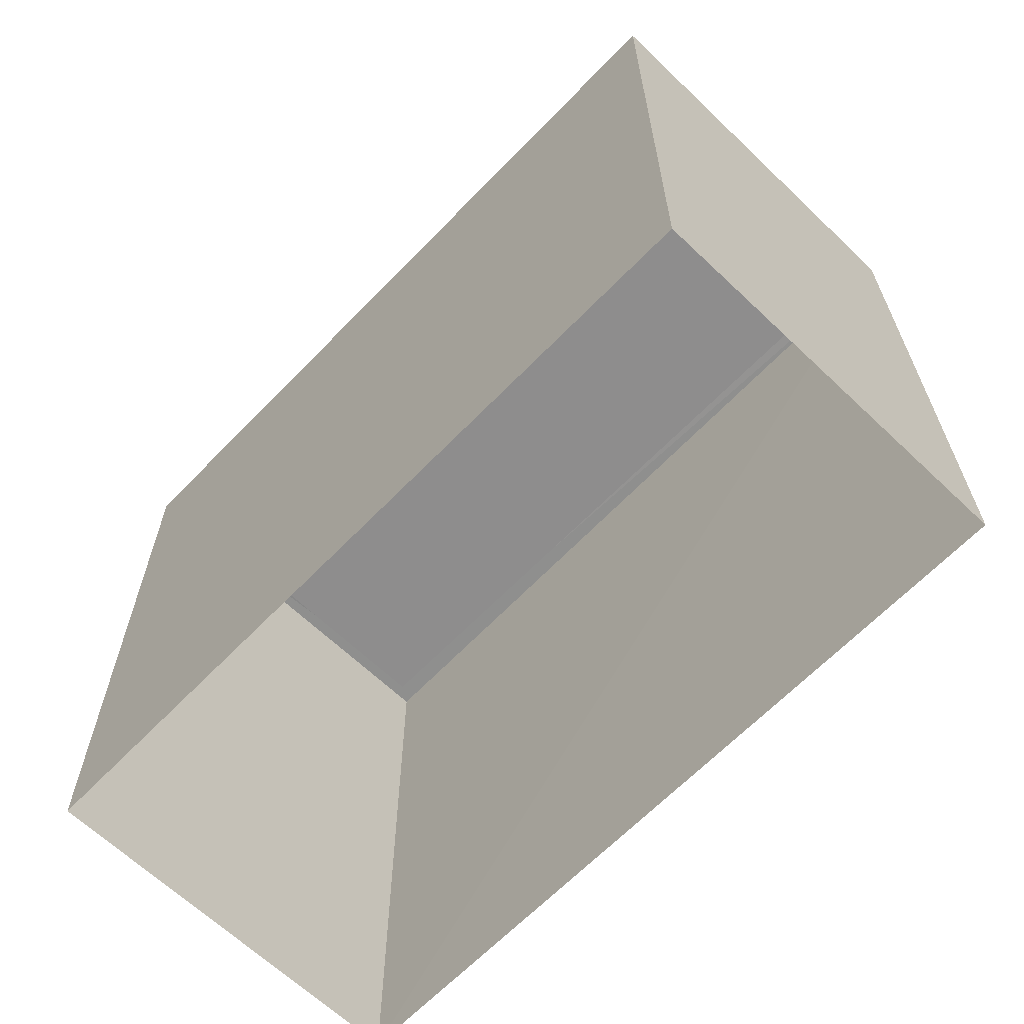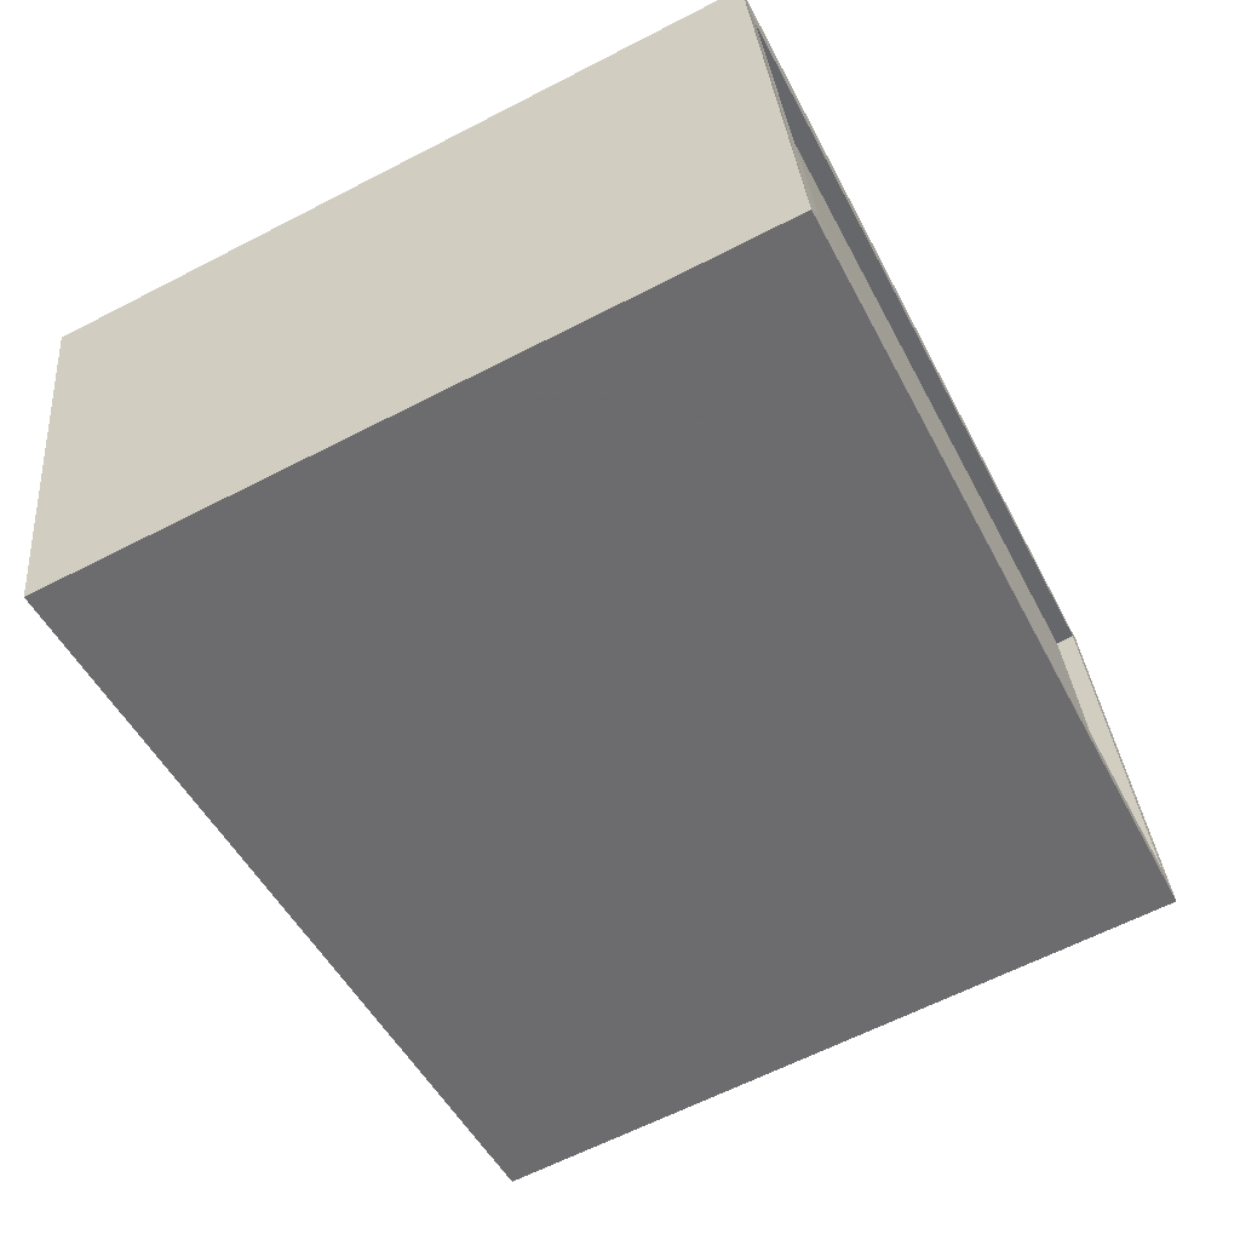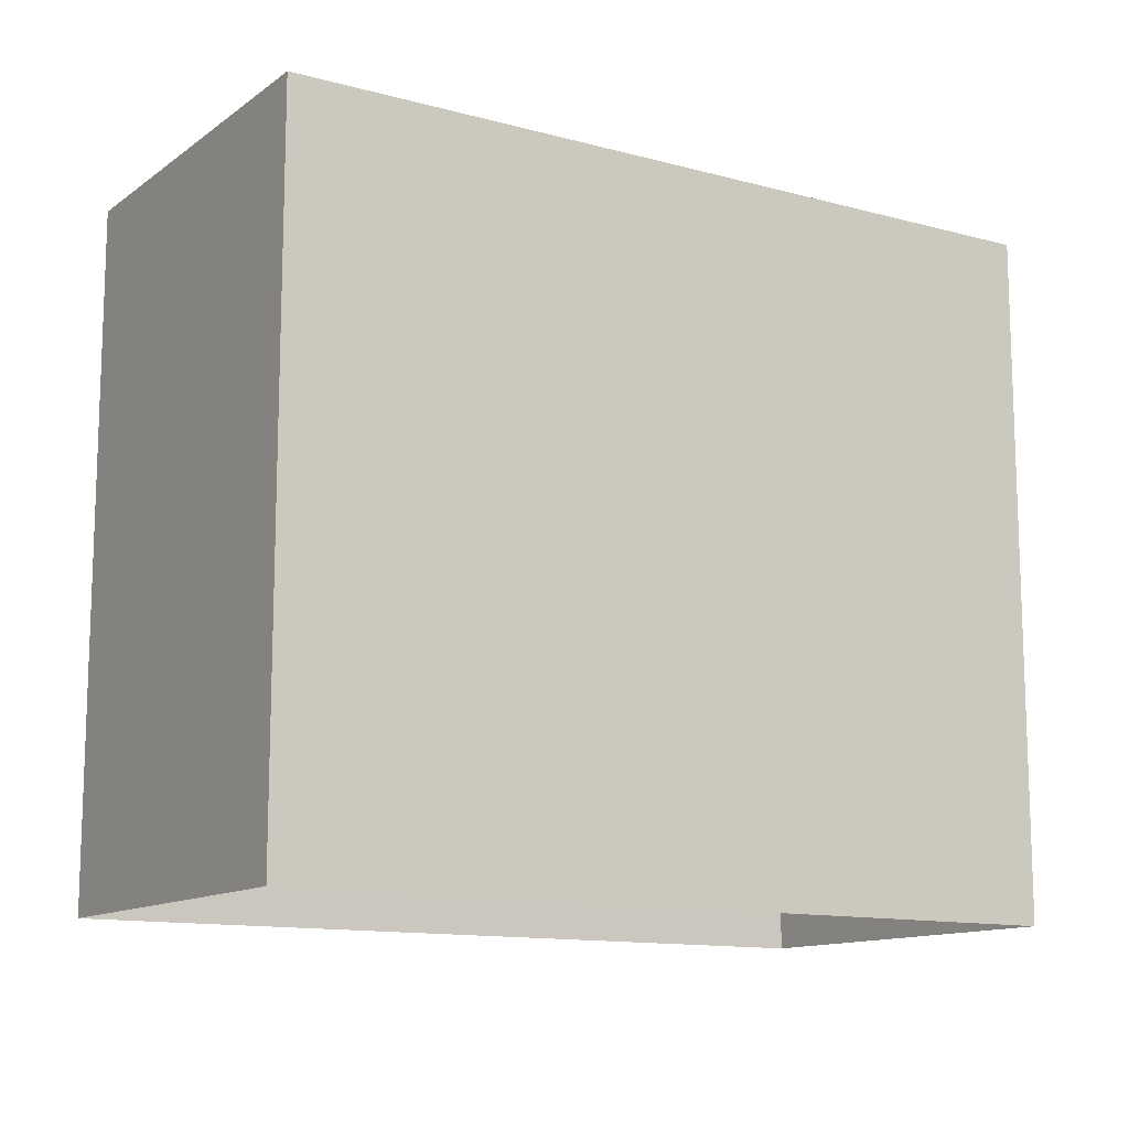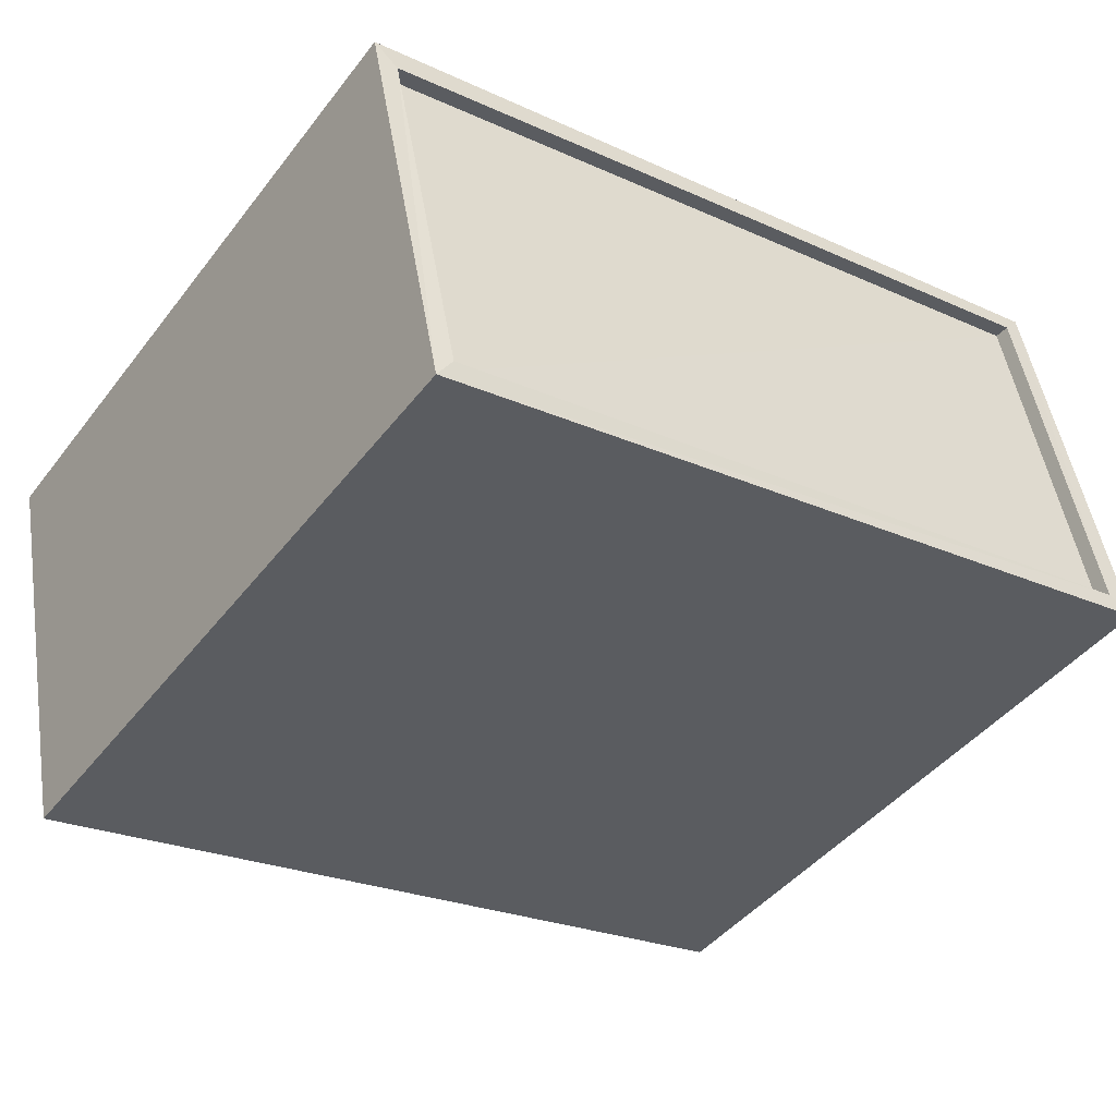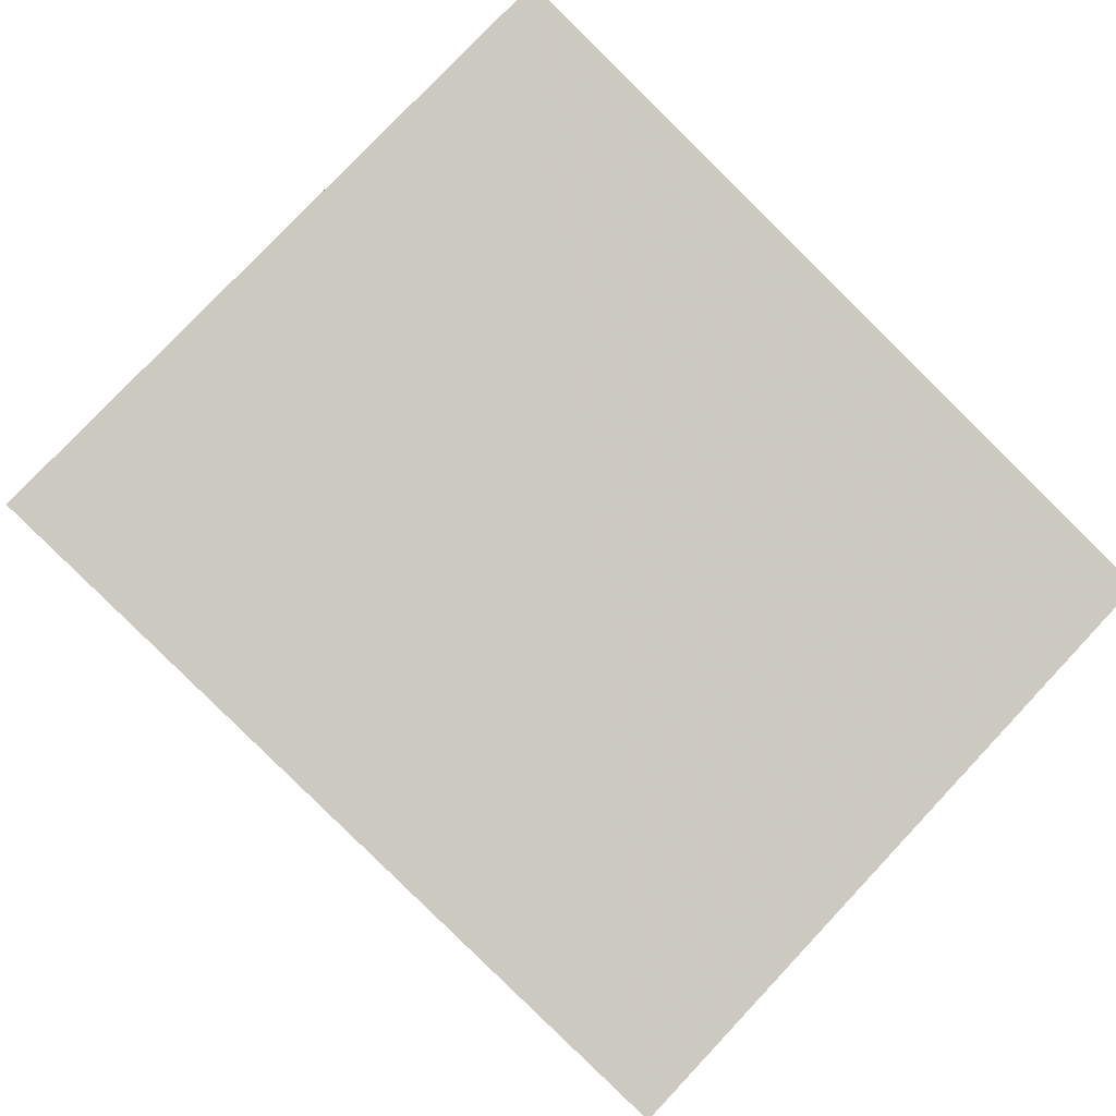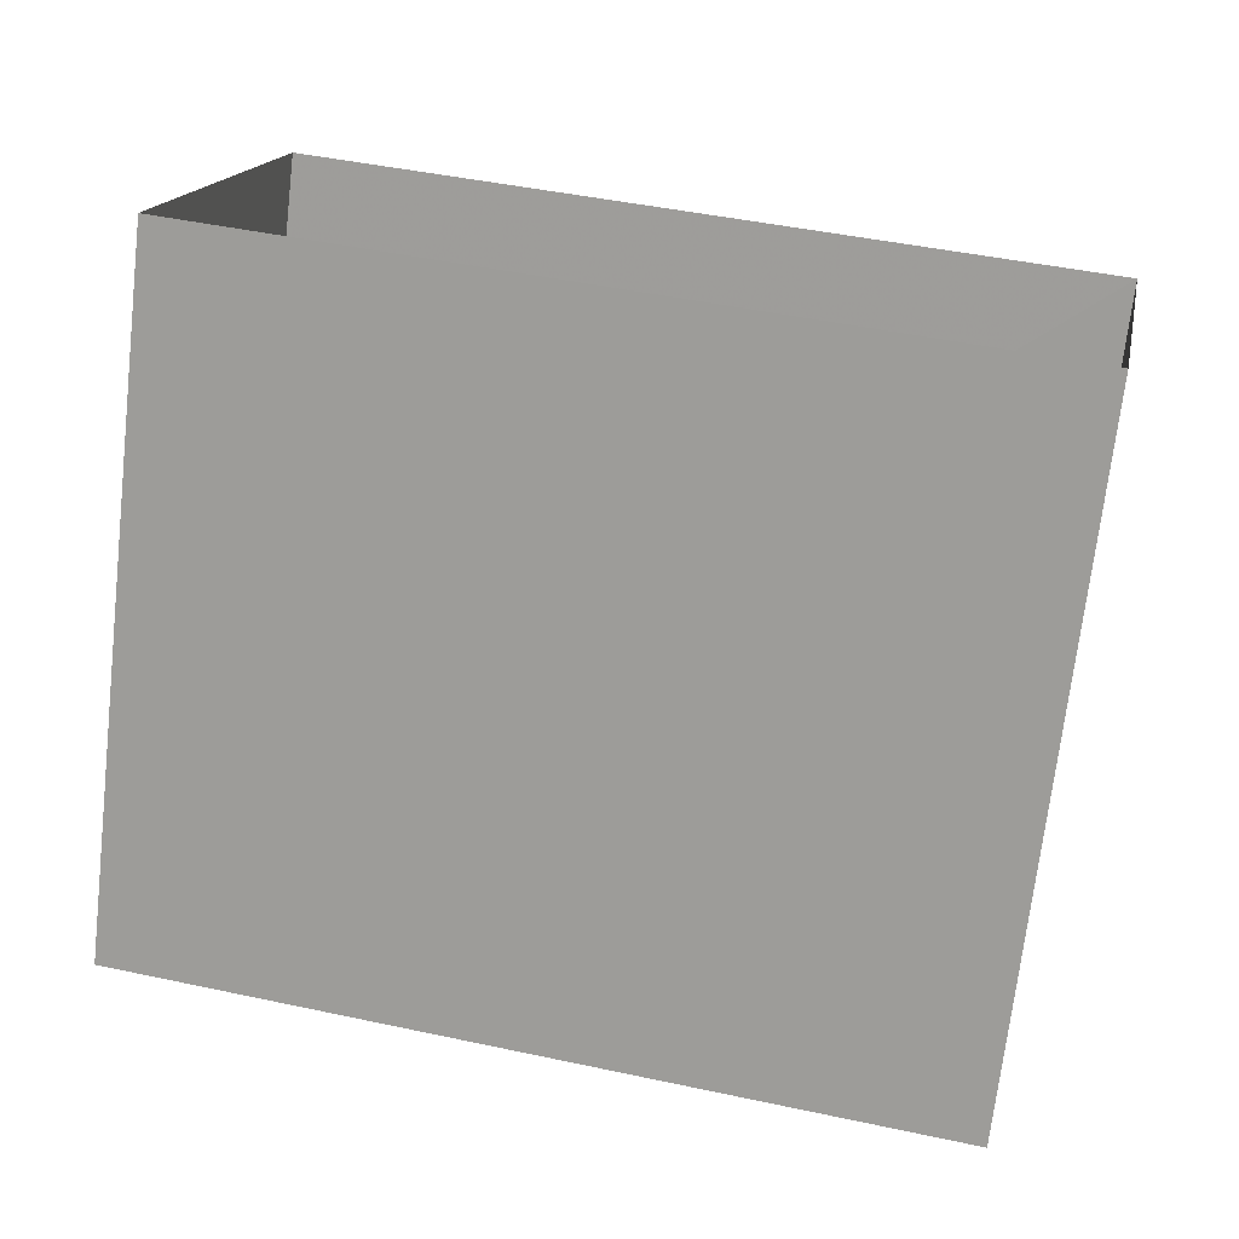
<metadata>
{"format":"obj","ext":"obj","renderer":"f3d","projection":"perspective","resolution":1024,"background":"white","views":[{"elev":-64.6,"azim":57.8,"up":"+Z"},{"elev":-63.8,"azim":-62.6,"up":"+Y"},{"elev":-12.4,"azim":-20.5,"up":"+Z"},{"elev":-44.3,"azim":-35.0,"up":"+Y"},{"elev":79.1,"azim":-136.7,"up":"+Y"},{"elev":-71.4,"azim":173.4,"up":"+Y"}]}
</metadata>
<code>
v 1.236e+05 7.862e+05 15.56
v 1.236e+05 7.862e+05 15.56
v 1.236e+05 7.862e+05 15.56
v 1.236e+05 7.862e+05 15.56
v 1.236e+05 7.862e+05 25.38
v 1.236e+05 7.862e+05 25.37
v 1.236e+05 7.862e+05 25.37
v 1.236e+05 7.862e+05 25.38
v 1.236e+05 7.862e+05 25.63
v 1.236e+05 7.862e+05 25.62
v 1.236e+05 7.862e+05 25.63
v 1.236e+05 7.862e+05 25.62
v 1.236e+05 7.862e+05 25.63
v 1.236e+05 7.862e+05 25.62
v 1.236e+05 7.862e+05 25.63
v 1.236e+05 7.862e+05 25.62
f 1 2 3
f 1 4 2
f 5 6 7
f 5 8 6
f 9 10 11
f 12 13 14
f 10 12 14
f 14 13 15
f 11 10 16
f 14 16 10
f 11 13 9
f 11 15 13
f 15 5 7
f 14 15 7
f 14 7 6
f 16 14 6
f 11 6 8
f 11 16 6
f 15 8 5
f 15 11 8
f 12 1 3
f 12 10 1
f 9 4 1
f 10 9 1
f 13 2 4
f 9 13 4
f 13 3 2
f 13 12 3

</code>
